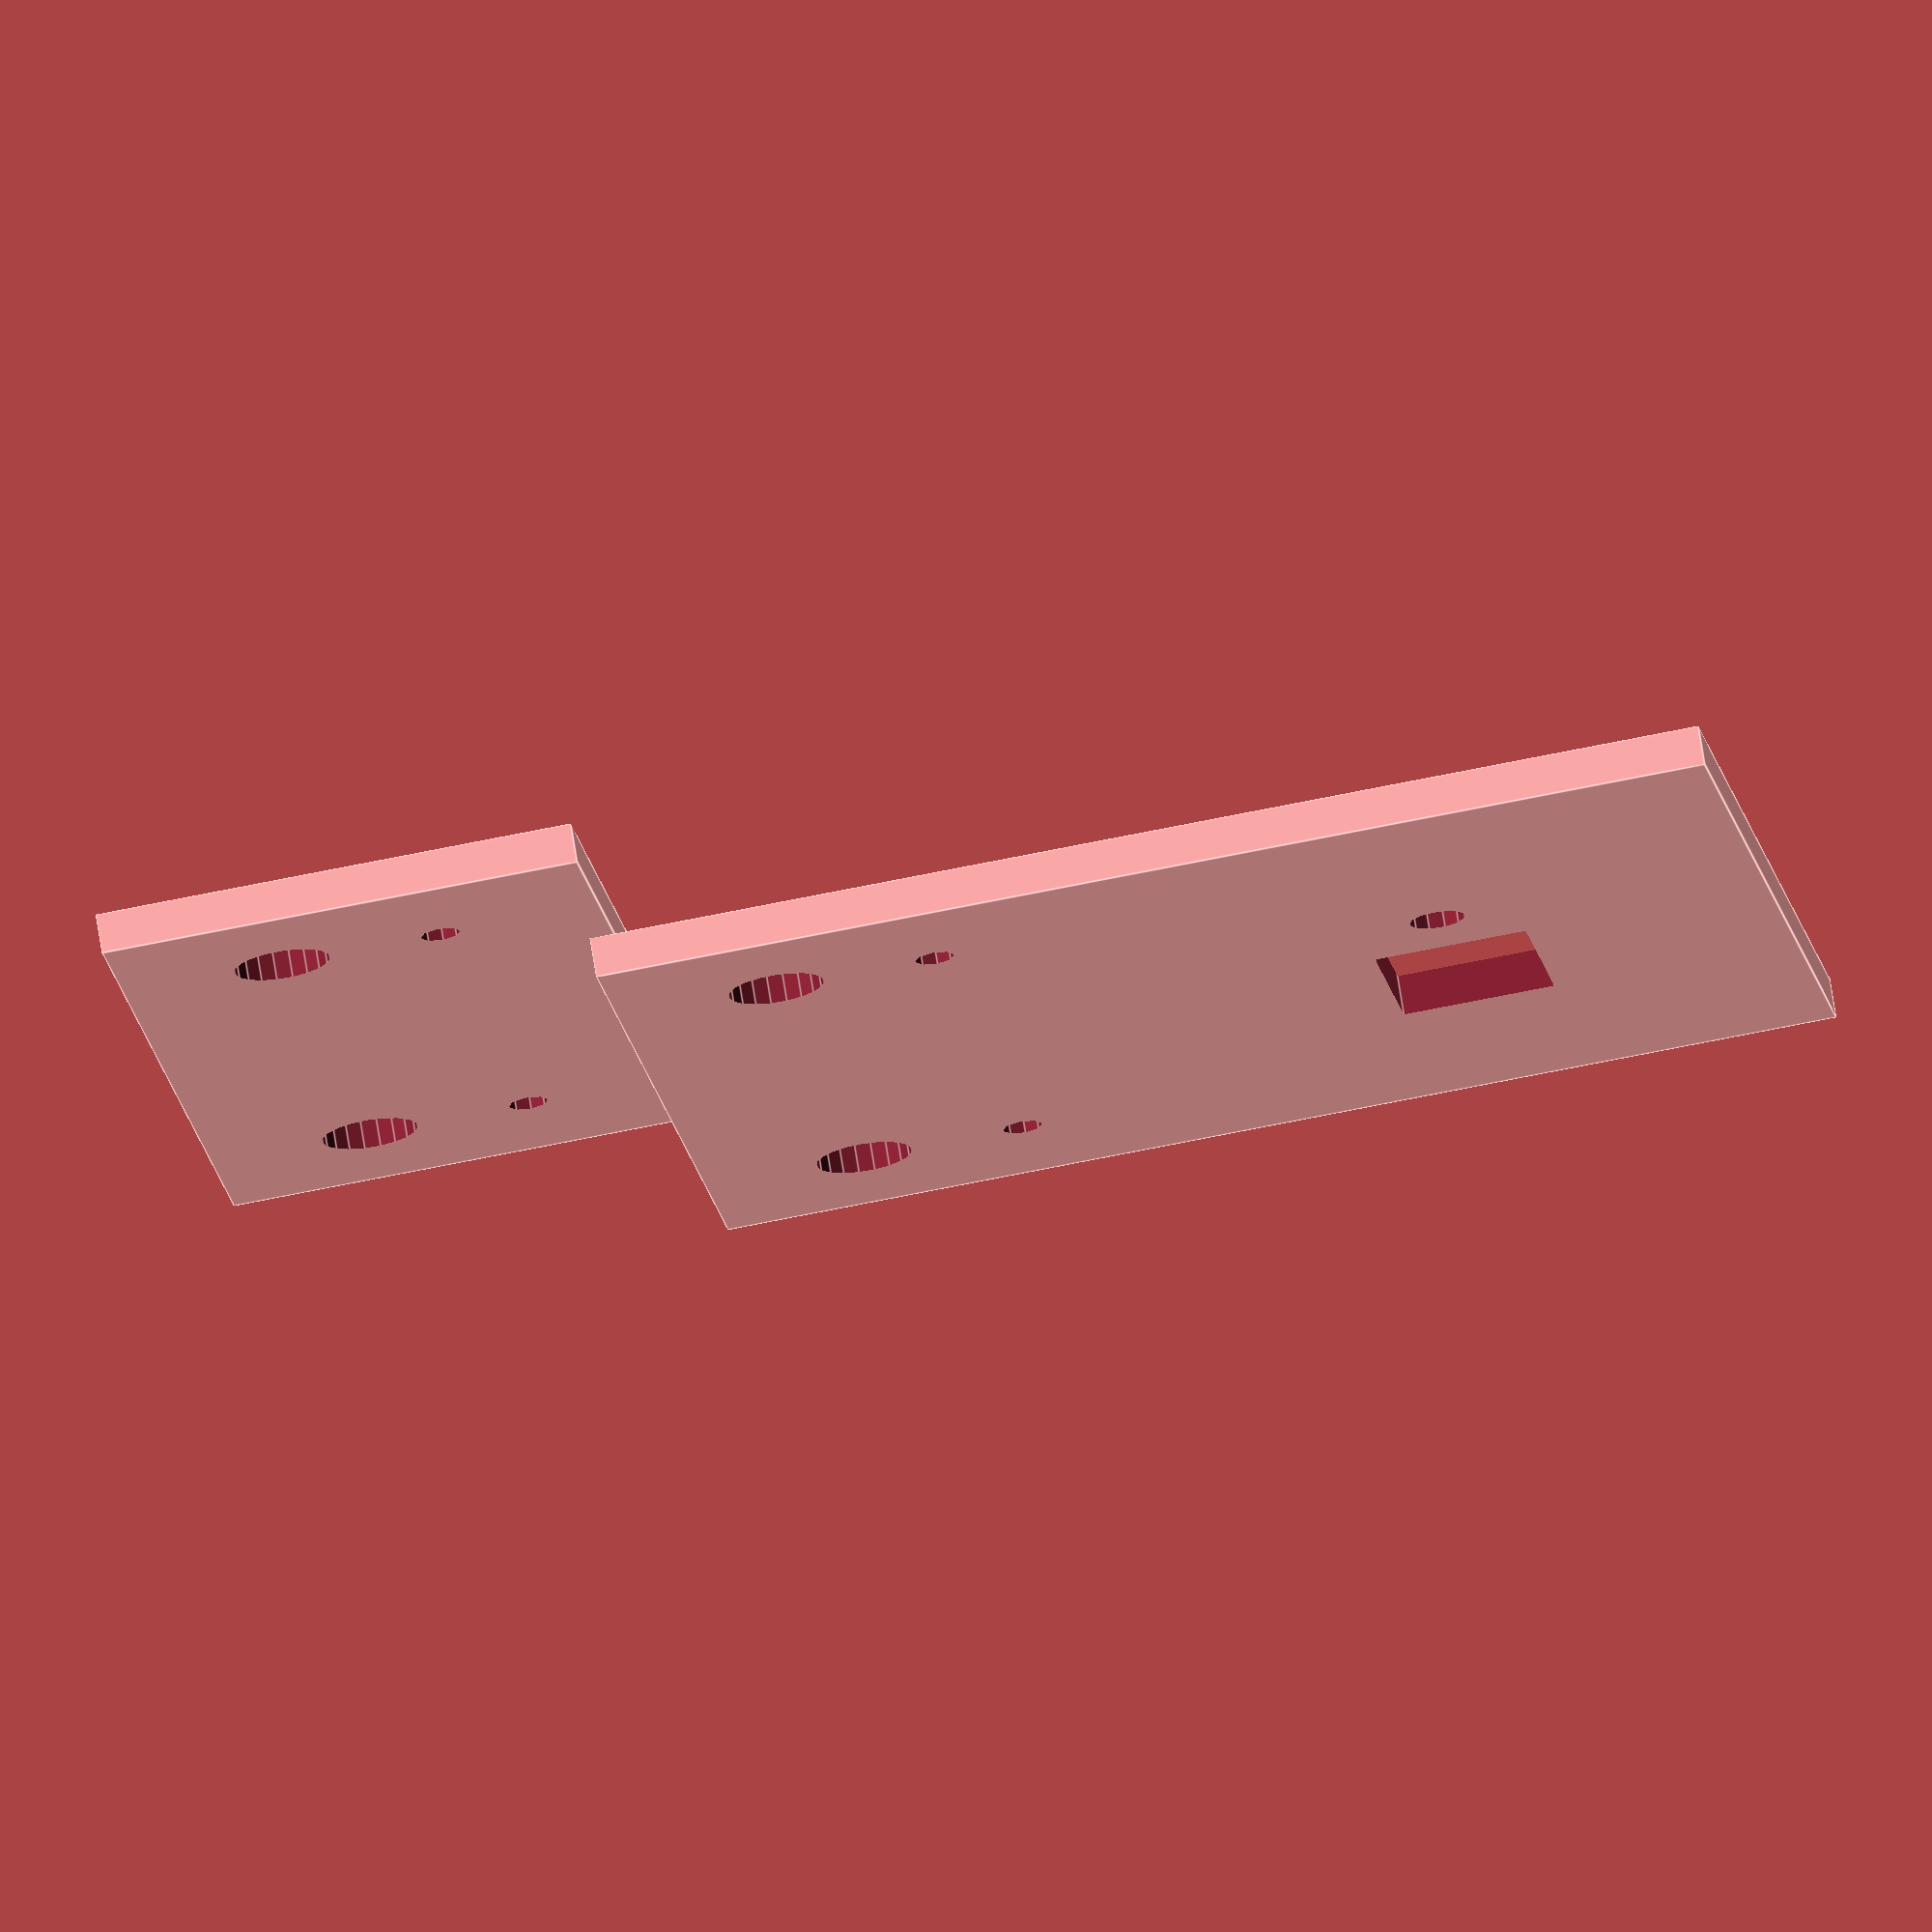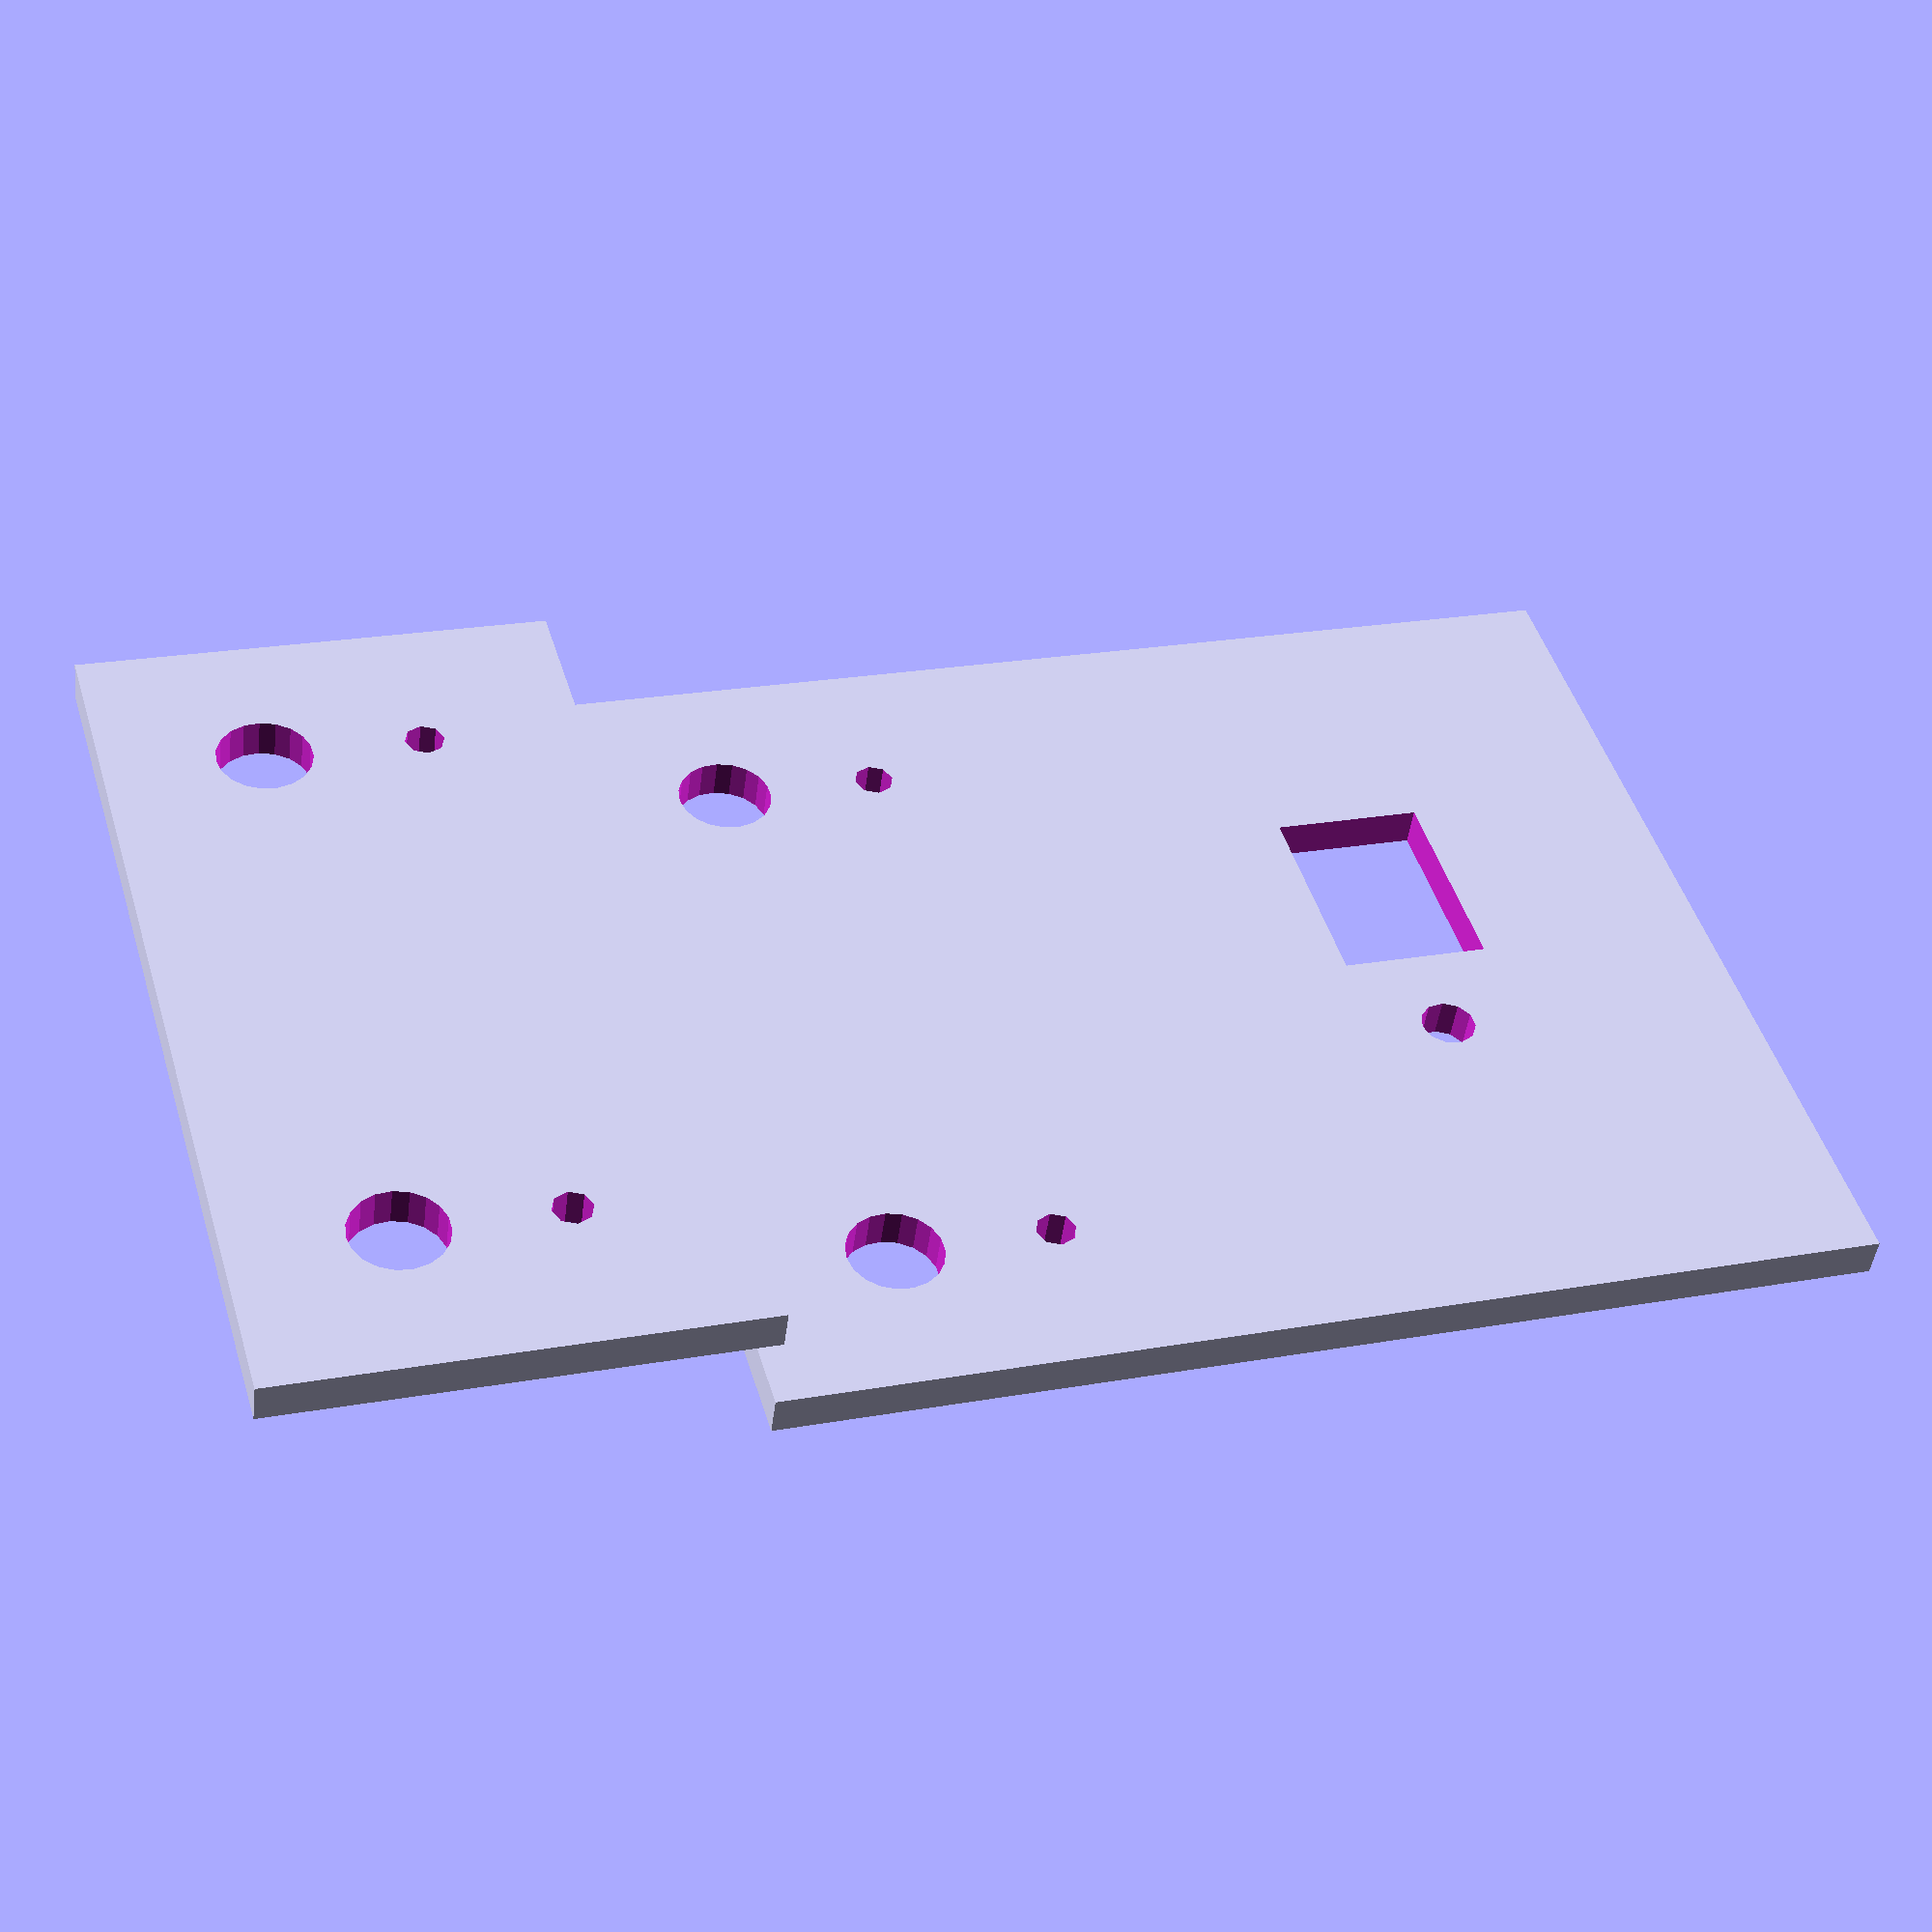
<openscad>
fsHole=12;//diameter
ledHole=5;//diameter

screen_size_x=19;
screen_size_y=26;

pb_size_x = 200;
pb_size_y = 120;
pb_size_z = 45;

translate([-pb_size_x/2,-pb_size_y/2])
{
    *color("red",0.5) cube([pb_size_x,pb_size_y,pb_size_z]);
    
    //low fs 
    translate([pb_size_x-60,0,20]) difference()
    {
        {
            cube([60,pb_size_y,5]);
        }
        {
            translate([60-20,20,2.5]) cylinder(r=fsHole/2,h=20,center=true);
            translate([60-20,pb_size_y-20,2.5]) cylinder(r=fsHole/2,h=20,center=true);
            translate([20,20,2.5]) cylinder(r=ledHole/2,h=20,center=true);
            translate([20,pb_size_y-20,2.5]) cylinder(r=ledHole/2,h=20,center=true);
            
        }
    }
    //high fs
    translate([pb_size_x-200,0,20+15]) difference()
    {
        {
            cube([140,pb_size_y,5]);
        }
        translate([pb_size_x-60-60,0,0])
        {
            translate([60-20,20,2.5]) cylinder(r=fsHole/2,h=20,center=true);
            translate([60-20,pb_size_y-20,2.5]) cylinder(r=fsHole/2,h=20,center=true);
            translate([20,20,2.5]) cylinder(r=ledHole/2,h=20,center=true);
            translate([20,pb_size_y-20,2.5]) cylinder(r=ledHole/2,h=20,center=true);
            //screen hole
            translate([-40,pb_size_y/2 +10,2.5]) cube([screen_size_x,screen_size_y,30],center=true);
            translate([-40,pb_size_y/2 -15,2.5]) cylinder(r=7/2,h=20,center=true);
        }
    }
    
}

</openscad>
<views>
elev=286.5 azim=172.1 roll=351.0 proj=o view=edges
elev=45.9 azim=16.6 roll=172.8 proj=p view=solid
</views>
